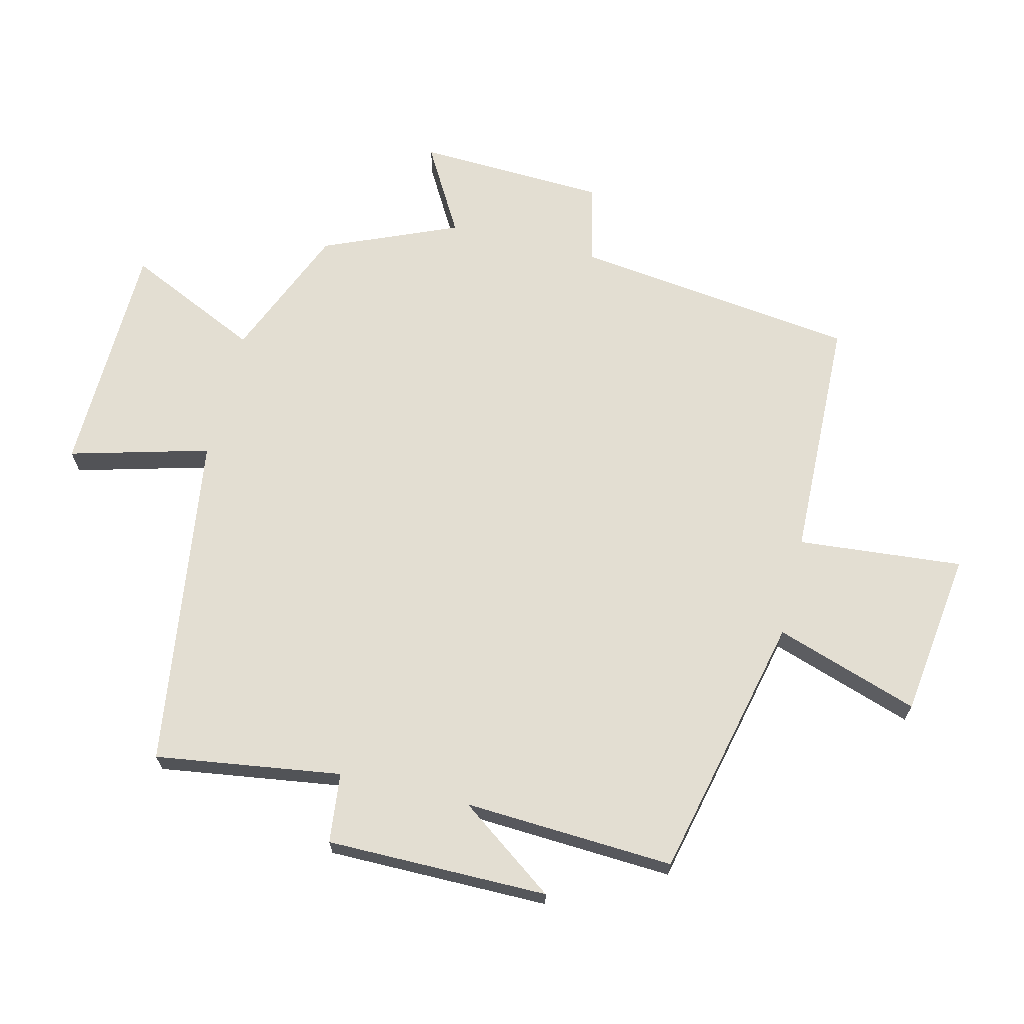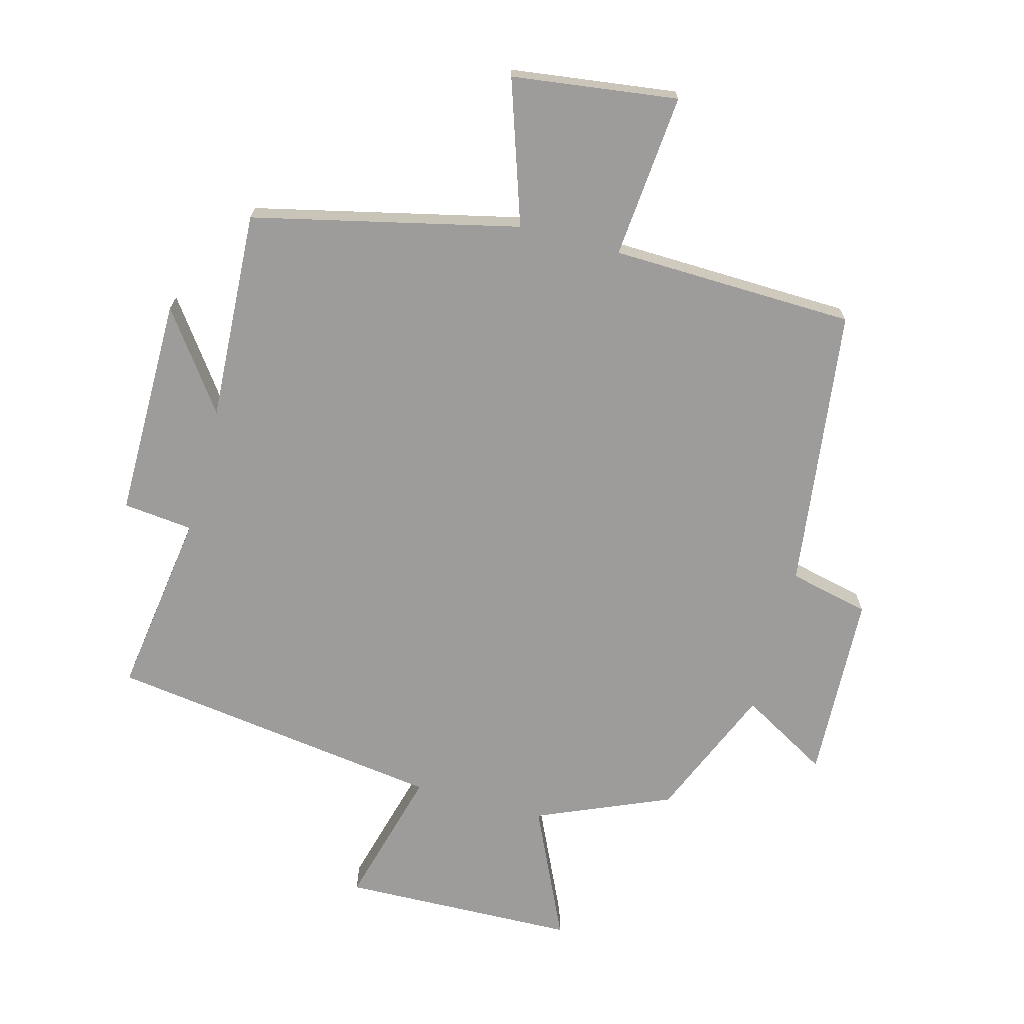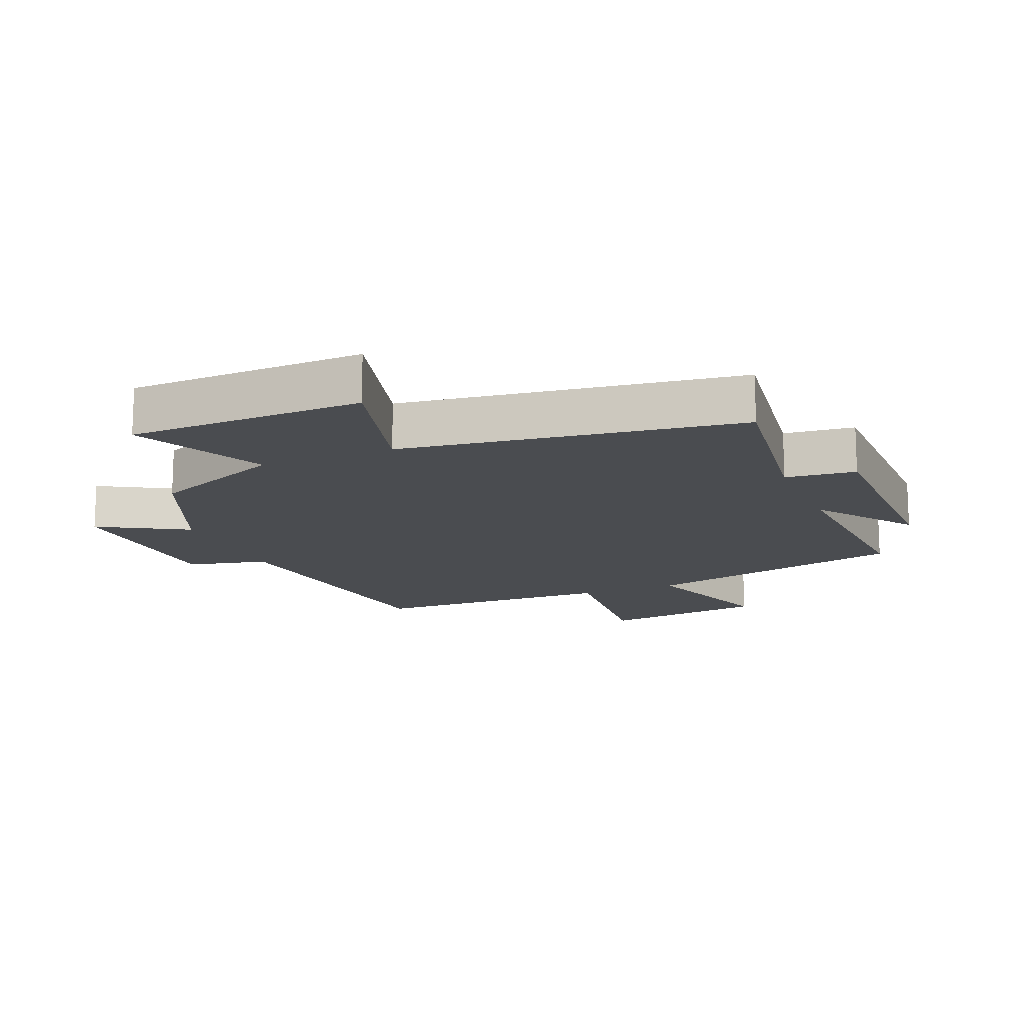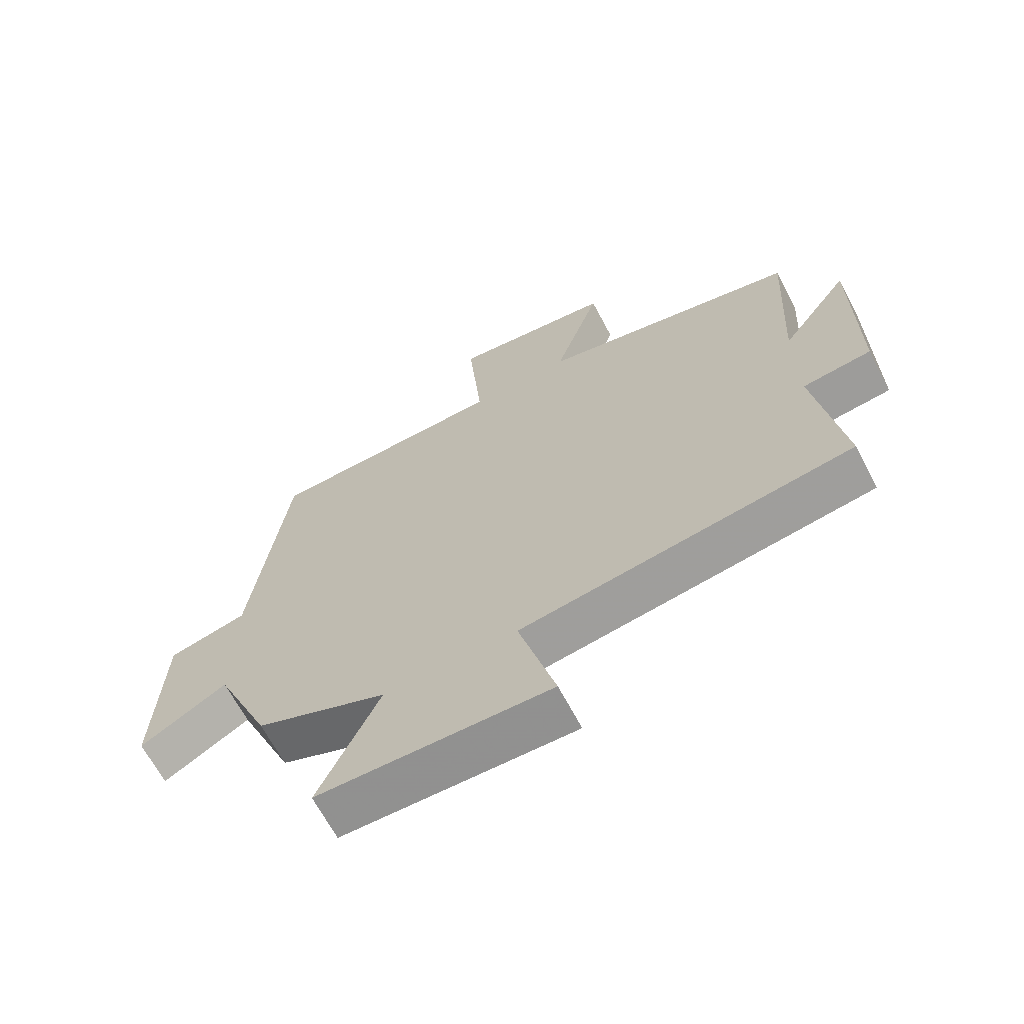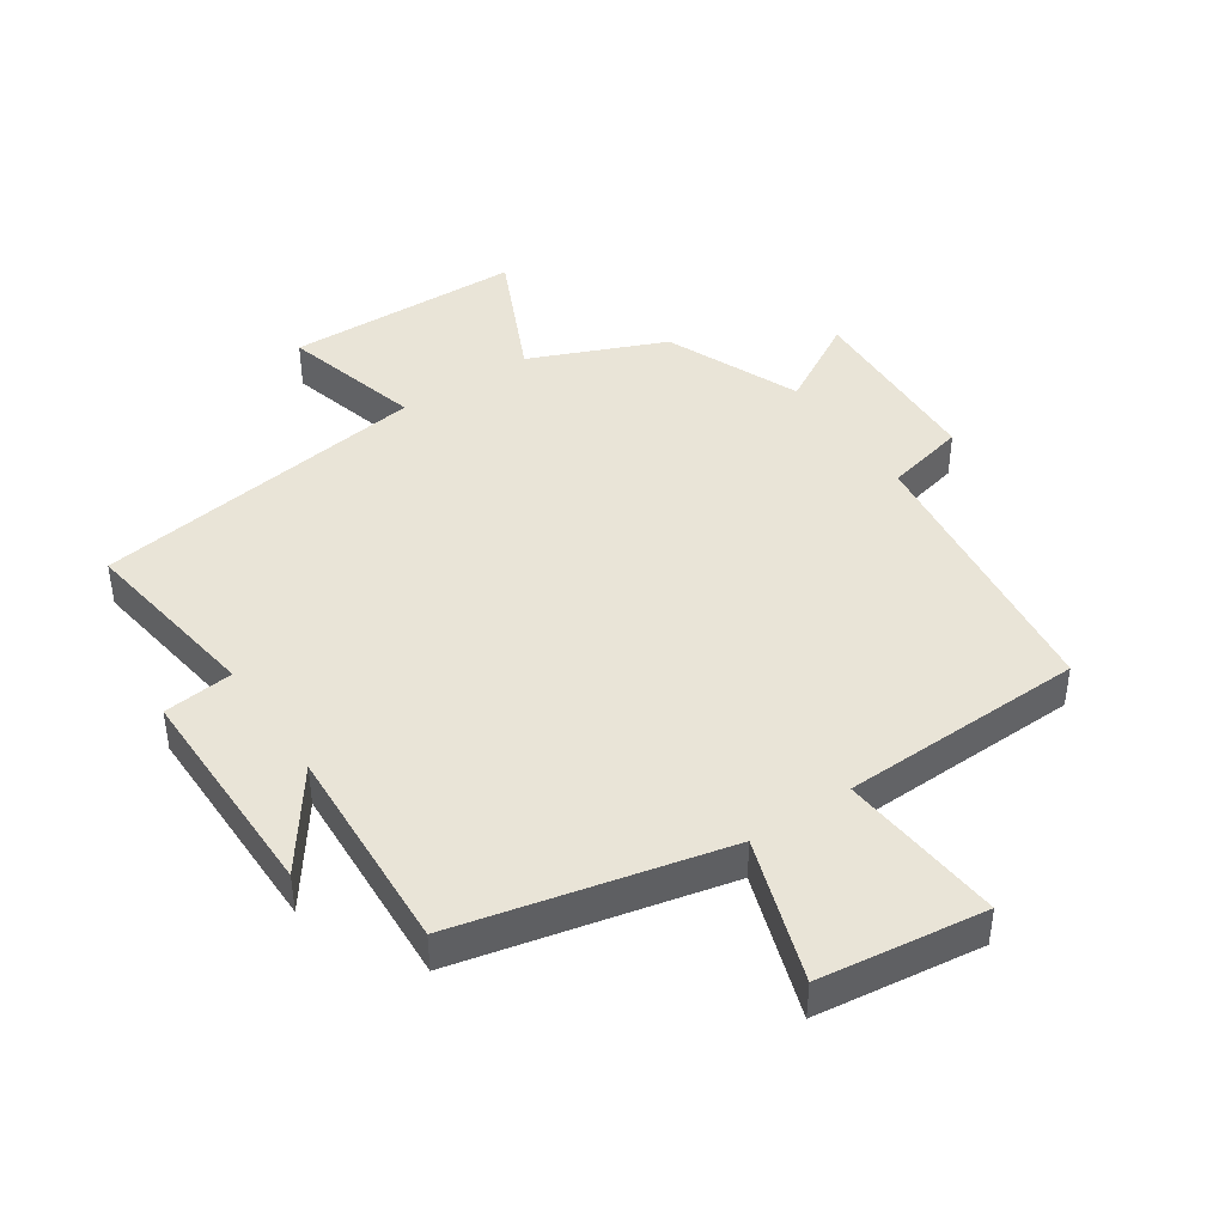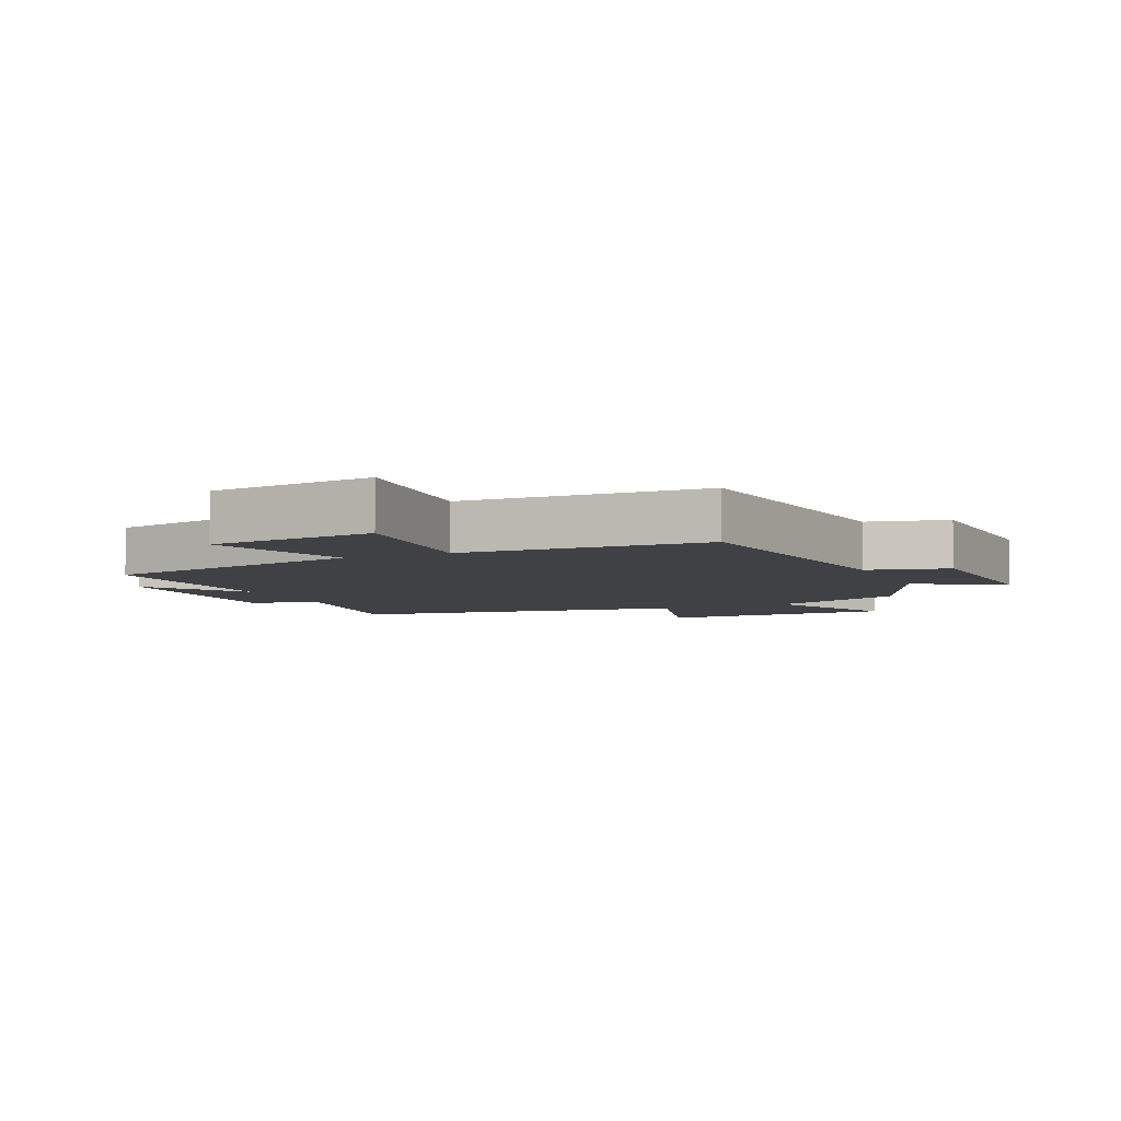
<metadata>
{"format":"obj","ext":"obj","renderer":"f3d","projection":"perspective","resolution":1024,"background":"white","views":[{"elev":67.6,"azim":-76.3,"up":"+Y"},{"elev":-70.2,"azim":-15.0,"up":"+Y"},{"elev":-14.8,"azim":-157.4,"up":"+Y"},{"elev":-66.7,"azim":-152.1,"up":"+Z"},{"elev":42.9,"azim":-34.0,"up":"+Y"},{"elev":-5.6,"azim":23.5,"up":"+Y"}]}
</metadata>
<code>
v -0.518 0.07 0.404
v -0.101 0.07 0.5
v -0.176 0.07 0.725
v 0.084 0.07 0.759
v 0.061 0.07 0.5
v 0.444 0.07 0.489
v 0.5 0.07 0.045
v 0.626 0.07 0.016
v 0.638 0.07 -0.28
v 0.5 0.07 -0.201
v 0.411 0.07 -0.411
v 0.201 0.07 -0.5
v 0.298 0.07 -0.709
v -0.072 0.07 -0.719
v -0.013 0.07 -0.5
v -0.542 0.07 -0.426
v -0.5 0.07 -0.134
v -0.61 0.07 -0.122
v -0.61 0.07 0.226
v -0.5 0.07 0.074
v -0.518 0 0.404
v -0.101 0 0.5
v -0.176 0 0.725
v 0.084 0 0.759
v 0.061 0 0.5
v 0.444 0 0.489
v 0.5 0 0.045
v 0.626 0 0.016
v 0.638 0 -0.28
v 0.5 0 -0.201
v 0.411 0 -0.411
v 0.201 0 -0.5
v 0.298 0 -0.709
v -0.072 0 -0.719
v -0.013 0 -0.5
v -0.542 0 -0.426
v -0.5 0 -0.134
v -0.61 0 -0.122
v -0.61 0 0.226
v -0.5 0 0.074
f 17 18 19 20
f 15 16 17
f 15 17 20
f 12 13 14 15
f 20 1 2
f 15 20 2
f 12 15 2
f 11 12 2
f 10 11 2
f 7 8 9 10
f 7 10 2
f 6 7 2
f 5 6 2
f 2 3 4 5
f 40 39 38 37
f 37 36 35
f 40 37 35
f 35 34 33 32
f 22 21 40
f 22 40 35
f 22 35 32
f 22 32 31
f 22 31 30
f 30 29 28 27
f 22 30 27
f 22 27 26
f 22 26 25
f 25 24 23 22
f 1 21 22 2
f 2 22 23 3
f 3 23 24 4
f 4 24 25 5
f 5 25 26 6
f 6 26 27 7
f 7 27 28 8
f 8 28 29 9
f 9 29 30 10
f 10 30 31 11
f 11 31 32 12
f 12 32 33 13
f 13 33 34 14
f 14 34 35 15
f 15 35 36 16
f 16 36 37 17
f 17 37 38 18
f 18 38 39 19
f 19 39 40 20
f 20 40 21 1

</code>
